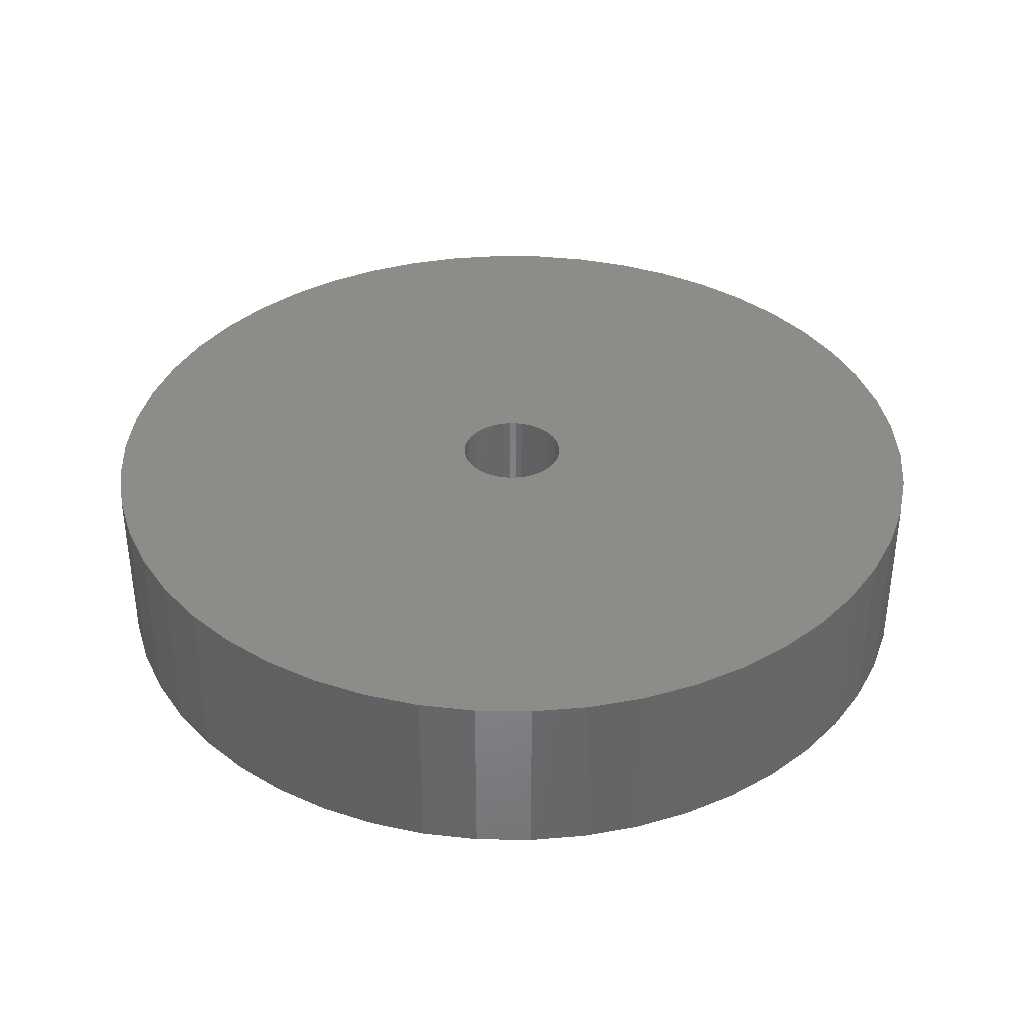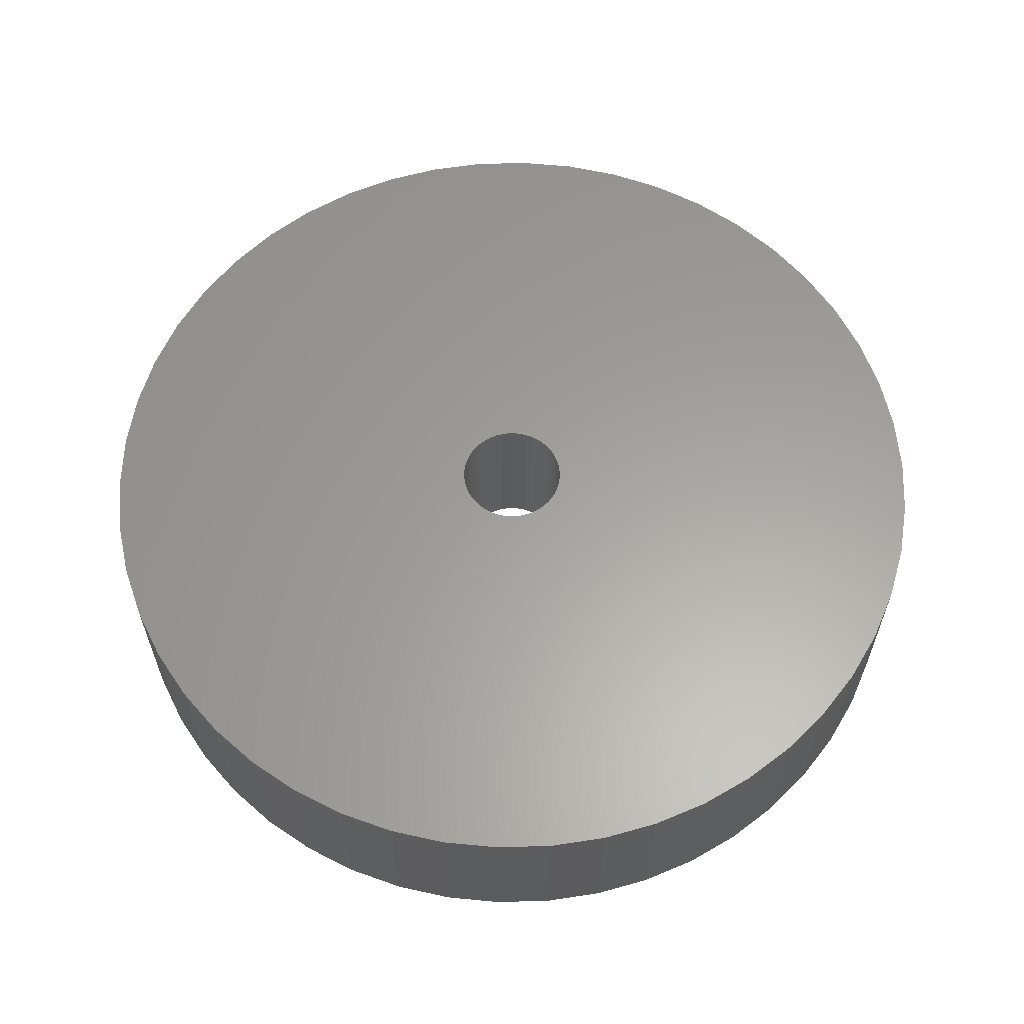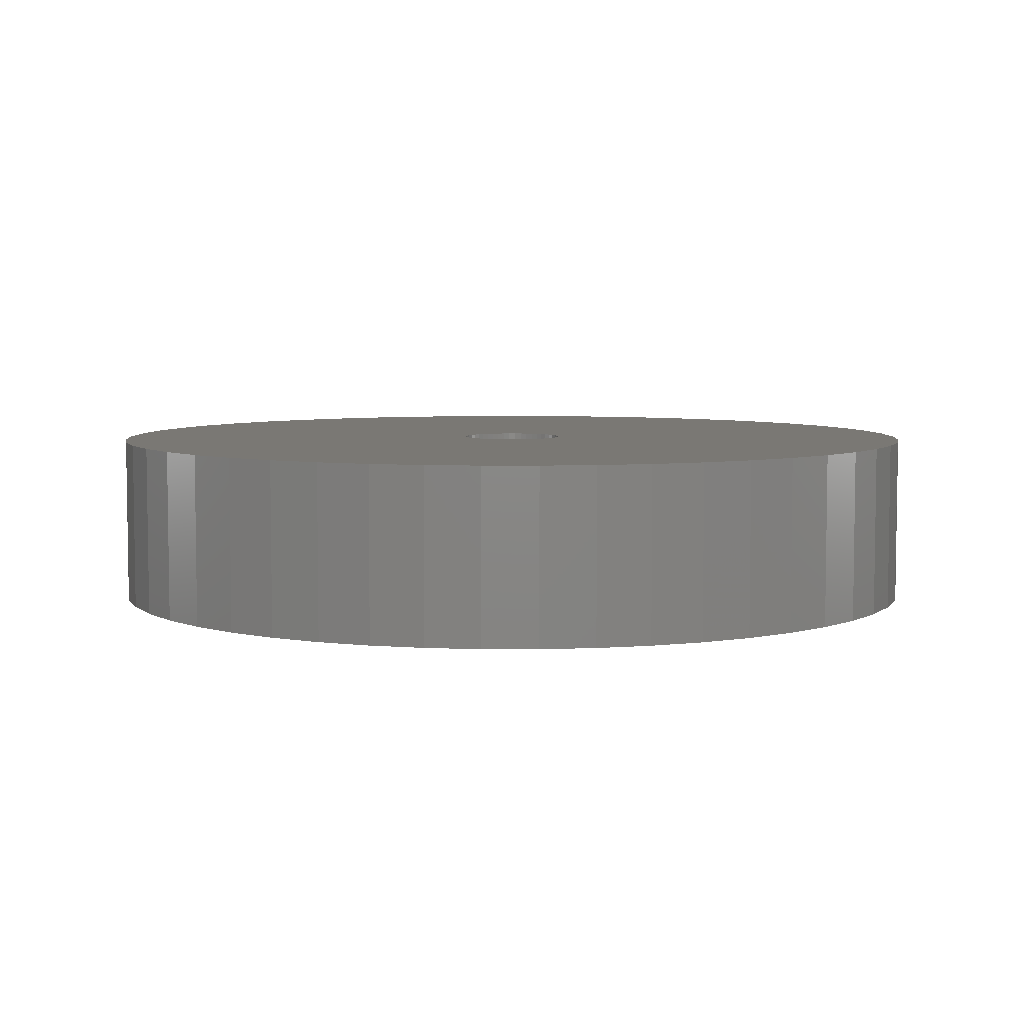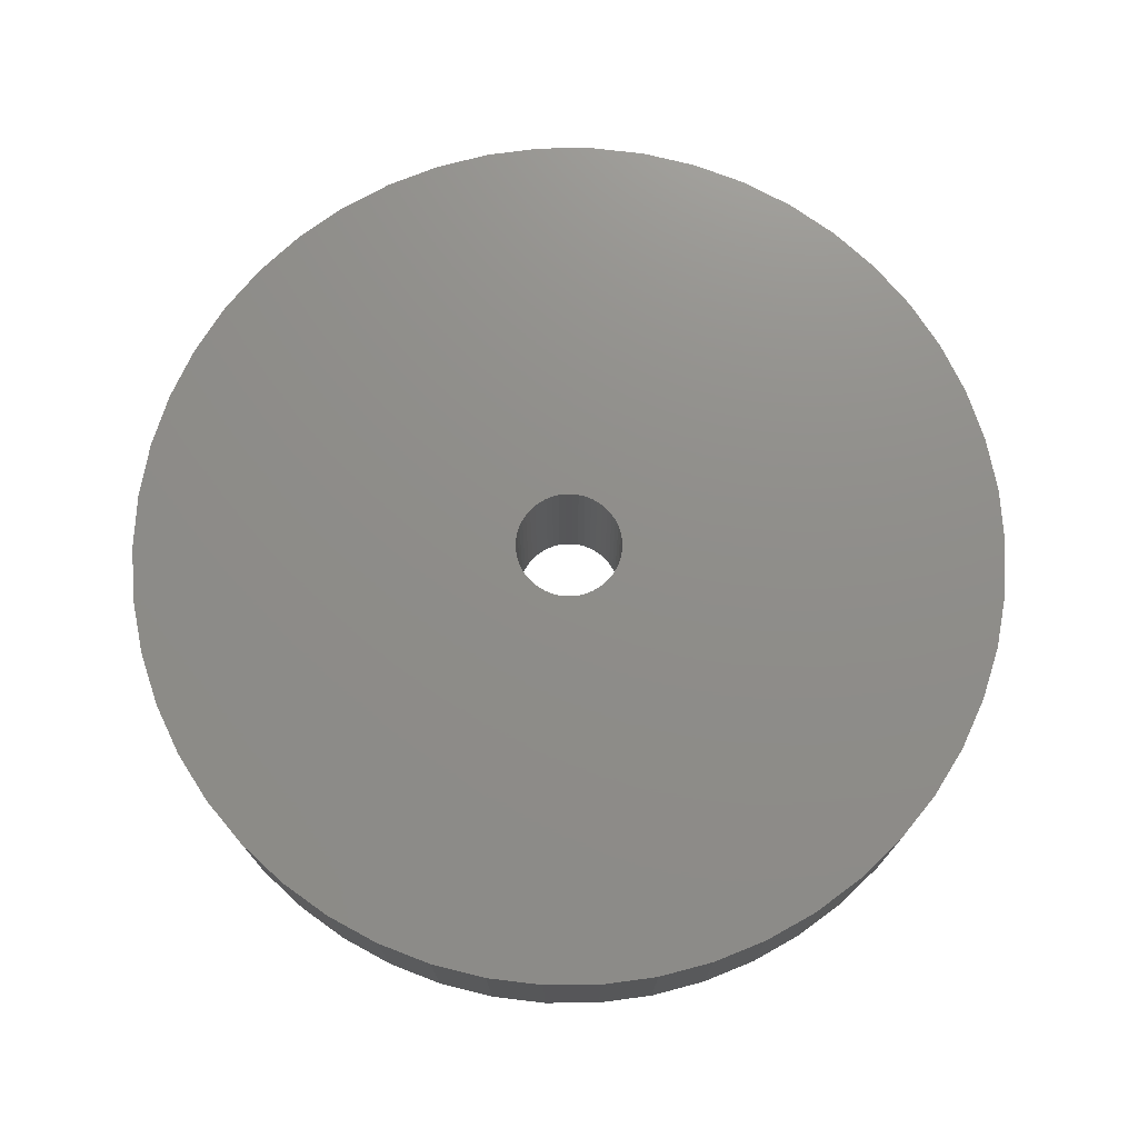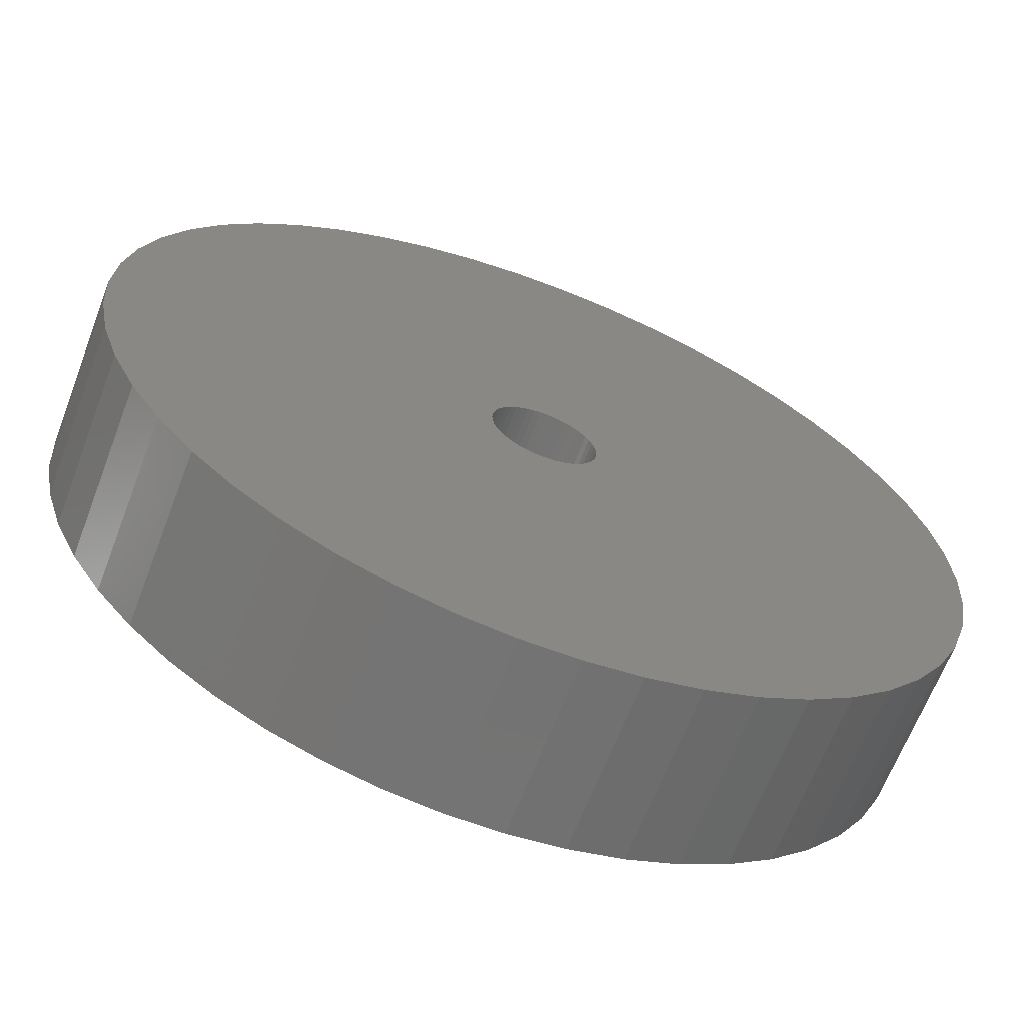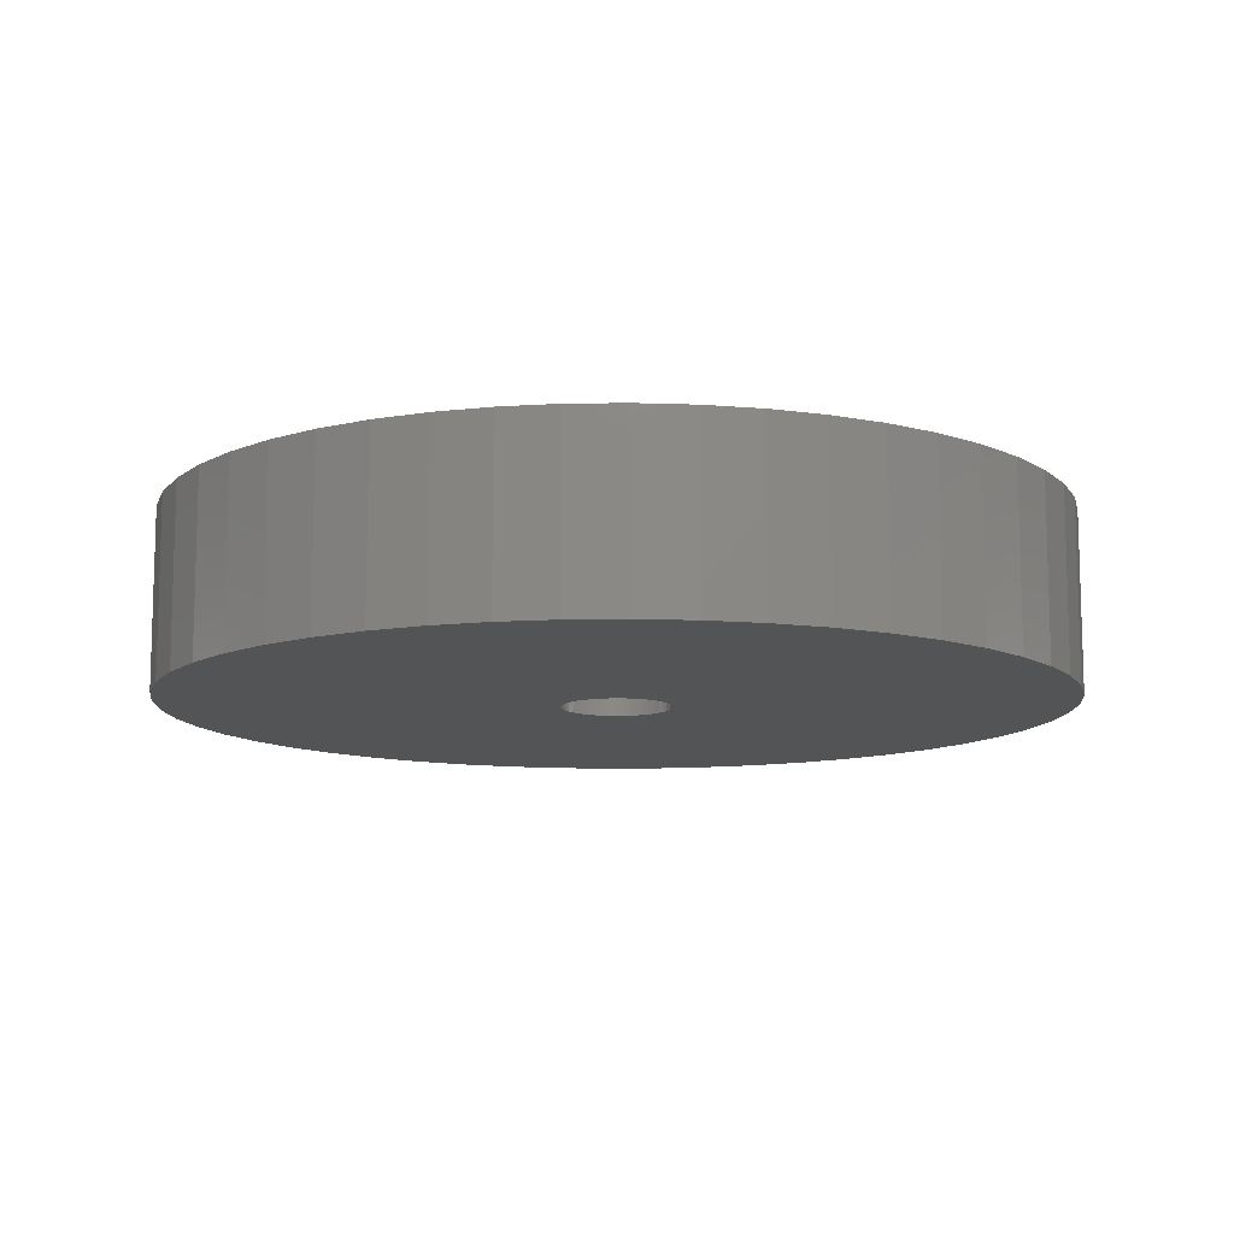
<metadata>
{"format":"stl","ext":"stl","renderer":"f3d","projection":"perspective","resolution":1024,"background":"white","views":[{"elev":36.8,"azim":-164.5,"up":"+Z"},{"elev":61.2,"azim":77.6,"up":"+Z"},{"elev":5.7,"azim":137.0,"up":"+Z"},{"elev":73.9,"azim":122.0,"up":"+Z"},{"elev":-65.0,"azim":159.1,"up":"+Y"},{"elev":-11.1,"azim":-163.4,"up":"+Z"}]}
</metadata>
<code>
# stl→obj: 200 verts, 400 faces
v 22.5 0 4.5
v 22.32 2.82 -4.5
v 22.32 2.82 4.5
v 22.5 0 -4.5
v -22.5 0 -4.5
v -22.32 2.82 4.5
v -22.32 2.82 -4.5
v -22.5 0 4.5
v 1.413 22.46 -4.5
v -1.413 22.46 4.5
v 1.413 22.46 4.5
v -1.413 22.46 -4.5
v -1.413 -22.46 -4.5
v 1.413 -22.46 4.5
v -1.413 -22.46 4.5
v 1.413 -22.46 -4.5
v 16.4 15.4 -4.5
v 14.34 17.34 4.5
v 16.4 15.4 4.5
v 14.34 17.34 -4.5
v -14.34 17.34 -4.5
v -16.4 15.4 4.5
v -14.34 17.34 4.5
v -16.4 15.4 -4.5
v -6.953 21.4 -4.5
v -9.58 20.36 4.5
v -6.953 21.4 4.5
v -9.58 20.36 -4.5
v 20.92 8.283 4.5
v 19.72 10.84 -4.5
v 19.72 10.84 4.5
v 20.92 8.283 -4.5
v 9.58 20.36 -4.5
v 6.953 21.4 4.5
v 9.58 20.36 4.5
v 6.953 21.4 -4.5
v 12.06 19 -4.5
v 12.06 19 4.5
v -20.92 8.283 -4.5
v -19.72 10.84 4.5
v -19.72 10.84 -4.5
v -20.92 8.283 4.5
v -18.2 13.23 4.5
v -18.2 13.23 -4.5
v 2.75 0 4.5
v 2.728 0.3447 4.5
v 21.79 5.596 4.5
v 22.32 -2.82 4.5
v 2.664 0.6839 4.5
v 2.728 -0.3447 4.5
v 2.557 1.012 4.5
v 21.79 -5.596 4.5
v 2.41 1.325 4.5
v 18.2 13.23 4.5
v 2.664 -0.6839 4.5
v 2.225 1.616 4.5
v 20.92 -8.283 4.5
v 2.005 1.883 4.5
v 2.557 -1.012 4.5
v 1.753 2.119 4.5
v 19.72 -10.84 4.5
v 1.474 2.322 4.5
v 2.41 -1.325 4.5
v 1.171 2.488 4.5
v 18.2 -13.23 4.5
v 0.8498 2.615 4.5
v 4.216 22.1 4.5
v 2.225 -1.616 4.5
v 16.4 -15.4 4.5
v 0.5153 2.701 4.5
v 0.1727 2.745 4.5
v -0.1727 2.745 4.5
v -0.5153 2.701 4.5
v -4.216 22.1 4.5
v -0.8498 2.615 4.5
v -1.171 2.488 4.5
v -1.474 2.322 4.5
v -12.06 19 4.5
v -1.753 2.119 4.5
v -2.005 1.883 4.5
v -2.225 1.616 4.5
v 2.005 -1.883 4.5
v 14.34 -17.34 4.5
v 1.753 -2.119 4.5
v 12.06 -19 4.5
v 1.474 -2.322 4.5
v 9.58 -20.36 4.5
v 1.171 -2.488 4.5
v 6.953 -21.4 4.5
v 0.8498 -2.615 4.5
v 4.216 -22.1 4.5
v 0.5153 -2.701 4.5
v 0.1727 -2.745 4.5
v -0.1727 -2.745 4.5
v -0.5153 -2.701 4.5
v -4.216 -22.1 4.5
v -0.8498 -2.615 4.5
v -6.953 -21.4 4.5
v -1.171 -2.488 4.5
v -9.58 -20.36 4.5
v -1.474 -2.322 4.5
v -12.06 -19 4.5
v -1.753 -2.119 4.5
v -14.34 -17.34 4.5
v -2.005 -1.883 4.5
v -16.4 -15.4 4.5
v -2.225 -1.616 4.5
v -18.2 -13.23 4.5
v -2.41 -1.325 4.5
v -19.72 -10.84 4.5
v -2.557 -1.012 4.5
v -20.92 -8.283 4.5
v -2.664 -0.6839 4.5
v -21.79 -5.596 4.5
v -2.728 -0.3447 4.5
v -22.32 -2.82 4.5
v -2.75 0 4.5
v -2.41 1.325 4.5
v -2.557 1.012 4.5
v -2.664 0.6839 4.5
v -21.79 5.596 4.5
v -2.728 0.3447 4.5
v -12.06 19 -4.5
v -4.216 22.1 -4.5
v -19.72 -10.84 -4.5
v -20.92 -8.283 -4.5
v 21.79 5.596 -4.5
v 18.2 13.23 -4.5
v 4.216 22.1 -4.5
v -21.79 5.596 -4.5
v 22.32 -2.82 -4.5
v 14.34 -17.34 -4.5
v 16.4 -15.4 -4.5
v 20.92 -8.283 -4.5
v 19.72 -10.84 -4.5
v 6.953 -21.4 -4.5
v 9.58 -20.36 -4.5
v 21.79 -5.596 -4.5
v 12.06 -19 -4.5
v 18.2 -13.23 -4.5
v -9.58 -20.36 -4.5
v -6.953 -21.4 -4.5
v -16.4 -15.4 -4.5
v -14.34 -17.34 -4.5
v 2.75 0 -4.5
v 2.728 -0.3447 -4.5
v 2.664 -0.6839 -4.5
v 2.728 0.3447 -4.5
v 2.557 -1.012 -4.5
v 2.41 -1.325 -4.5
v 2.664 0.6839 -4.5
v 2.225 -1.616 -4.5
v 2.005 -1.883 -4.5
v 2.557 1.012 -4.5
v 1.753 -2.119 -4.5
v 1.474 -2.322 -4.5
v 2.41 1.325 -4.5
v 1.171 -2.488 -4.5
v 0.8498 -2.615 -4.5
v 4.216 -22.1 -4.5
v 2.225 1.616 -4.5
v 0.5153 -2.701 -4.5
v 0.1727 -2.745 -4.5
v -0.1727 -2.745 -4.5
v -0.5153 -2.701 -4.5
v -4.216 -22.1 -4.5
v -0.8498 -2.615 -4.5
v -1.171 -2.488 -4.5
v -1.474 -2.322 -4.5
v -12.06 -19 -4.5
v -1.753 -2.119 -4.5
v -2.005 -1.883 -4.5
v -2.225 -1.616 -4.5
v 2.005 1.883 -4.5
v 1.753 2.119 -4.5
v 1.474 2.322 -4.5
v 1.171 2.488 -4.5
v 0.8498 2.615 -4.5
v 0.5153 2.701 -4.5
v 0.1727 2.745 -4.5
v -0.1727 2.745 -4.5
v -0.5153 2.701 -4.5
v -0.8498 2.615 -4.5
v -1.171 2.488 -4.5
v -1.474 2.322 -4.5
v -1.753 2.119 -4.5
v -2.005 1.883 -4.5
v -2.225 1.616 -4.5
v -2.41 1.325 -4.5
v -2.557 1.012 -4.5
v -2.664 0.6839 -4.5
v -2.728 0.3447 -4.5
v -2.75 0 -4.5
v -18.2 -13.23 -4.5
v -2.41 -1.325 -4.5
v -2.557 -1.012 -4.5
v -2.664 -0.6839 -4.5
v -21.79 -5.596 -4.5
v -2.728 -0.3447 -4.5
v -22.32 -2.82 -4.5
f 1 2 3
f 2 1 4
f 5 6 7
f 6 5 8
f 9 10 11
f 10 9 12
f 13 14 15
f 14 13 16
f 17 18 19
f 18 17 20
f 21 22 23
f 22 21 24
f 25 26 27
f 26 25 28
f 29 30 31
f 30 29 32
f 33 34 35
f 34 33 36
f 37 35 38
f 35 37 33
f 39 40 41
f 40 39 42
f 41 43 44
f 43 41 40
f 45 1 3
f 46 3 47
f 1 45 48
f 49 47 29
f 50 48 45
f 51 29 31
f 48 50 52
f 53 31 54
f 55 52 50
f 56 54 19
f 52 55 57
f 58 19 18
f 59 57 55
f 60 18 38
f 57 59 61
f 62 38 35
f 63 61 59
f 64 35 34
f 61 63 65
f 66 34 67
f 68 65 63
f 65 68 69
f 3 46 45
f 47 49 46
f 29 51 49
f 31 53 51
f 54 56 53
f 19 58 56
f 18 60 58
f 38 62 60
f 70 67 11
f 35 64 62
f 34 66 64
f 67 70 66
f 11 71 70
f 11 72 71
f 10 72 11
f 72 10 73
f 74 73 10
f 73 74 75
f 27 75 74
f 75 27 76
f 26 76 27
f 76 26 77
f 78 77 26
f 77 78 79
f 23 79 78
f 79 23 80
f 22 80 23
f 80 22 81
f 82 69 68
f 69 82 83
f 84 83 82
f 83 84 85
f 86 85 84
f 85 86 87
f 88 87 86
f 87 88 89
f 90 89 88
f 89 90 91
f 92 91 90
f 91 92 14
f 93 14 92
f 94 14 93
f 15 94 95
f 96 95 97
f 98 97 99
f 94 15 14
f 100 99 101
f 102 101 103
f 104 103 105
f 106 105 107
f 108 107 109
f 110 109 111
f 112 111 113
f 114 113 115
f 116 115 117
f 43 81 22
f 95 96 15
f 81 43 118
f 97 98 96
f 40 118 43
f 99 100 98
f 118 40 119
f 101 102 100
f 42 119 40
f 103 104 102
f 119 42 120
f 105 106 104
f 121 120 42
f 107 108 106
f 120 121 122
f 109 110 108
f 6 122 121
f 111 112 110
f 122 6 117
f 113 114 112
f 8 117 6
f 115 116 114
f 117 8 116
f 123 23 78
f 23 123 21
f 124 27 74
f 27 124 25
f 125 112 126
f 112 125 110
f 47 32 29
f 32 47 127
f 3 127 47
f 127 3 2
f 54 17 19
f 17 54 128
f 31 128 54
f 128 31 30
f 36 67 34
f 67 36 129
f 129 11 67
f 11 129 9
f 20 38 18
f 38 20 37
f 7 121 130
f 121 7 6
f 12 74 10
f 74 12 124
f 48 4 1
f 4 48 131
f 132 69 83
f 69 132 133
f 61 134 57
f 134 61 135
f 136 87 89
f 87 136 137
f 44 22 24
f 22 44 43
f 130 42 39
f 42 130 121
f 28 78 26
f 78 28 123
f 57 138 52
f 138 57 134
f 52 131 48
f 131 52 138
f 137 85 87
f 85 137 139
f 69 140 65
f 140 69 133
f 141 98 100
f 98 141 142
f 143 104 106
f 104 143 144
f 145 4 131
f 146 131 138
f 4 145 2
f 147 138 134
f 148 2 145
f 149 134 135
f 2 148 127
f 150 135 140
f 151 127 148
f 152 140 133
f 127 151 32
f 153 133 132
f 154 32 151
f 155 132 139
f 32 154 30
f 156 139 137
f 157 30 154
f 158 137 136
f 30 157 128
f 159 136 160
f 161 128 157
f 128 161 17
f 131 146 145
f 138 147 146
f 134 149 147
f 135 150 149
f 140 152 150
f 133 153 152
f 132 155 153
f 139 156 155
f 162 160 16
f 137 158 156
f 136 159 158
f 160 162 159
f 16 163 162
f 16 164 163
f 13 164 16
f 164 13 165
f 166 165 13
f 165 166 167
f 142 167 166
f 167 142 168
f 141 168 142
f 168 141 169
f 170 169 141
f 169 170 171
f 144 171 170
f 171 144 172
f 143 172 144
f 172 143 173
f 174 17 161
f 17 174 20
f 175 20 174
f 20 175 37
f 176 37 175
f 37 176 33
f 177 33 176
f 33 177 36
f 178 36 177
f 36 178 129
f 179 129 178
f 129 179 9
f 180 9 179
f 181 9 180
f 12 181 182
f 124 182 183
f 25 183 184
f 181 12 9
f 28 184 185
f 123 185 186
f 21 186 187
f 24 187 188
f 44 188 189
f 41 189 190
f 39 190 191
f 130 191 192
f 7 192 193
f 194 173 143
f 182 124 12
f 173 194 195
f 183 25 124
f 125 195 194
f 184 28 25
f 195 125 196
f 185 123 28
f 126 196 125
f 186 21 123
f 196 126 197
f 187 24 21
f 198 197 126
f 188 44 24
f 197 198 199
f 189 41 44
f 200 199 198
f 190 39 41
f 199 200 193
f 191 130 39
f 5 193 200
f 192 7 130
f 193 5 7
f 160 89 91
f 89 160 136
f 16 91 14
f 91 16 160
f 139 83 85
f 83 139 132
f 65 135 61
f 135 65 140
f 166 15 96
f 15 166 13
f 144 102 104
f 102 144 170
f 142 96 98
f 96 142 166
f 194 110 125
f 110 194 108
f 126 114 198
f 114 126 112
f 198 116 200
f 116 198 114
f 200 8 5
f 8 200 116
f 143 108 194
f 108 143 106
f 170 100 102
f 100 170 141
f 145 46 148
f 46 145 45
f 117 192 122
f 192 117 193
f 181 71 72
f 71 181 180
f 163 94 93
f 94 163 164
f 153 84 82
f 84 153 155
f 175 58 60
f 58 175 174
f 187 79 80
f 79 187 186
f 184 75 76
f 75 184 183
f 150 59 149
f 59 150 63
f 154 53 157
f 53 154 51
f 178 64 66
f 64 178 177
f 176 60 62
f 60 176 175
f 119 189 118
f 189 119 190
f 81 187 80
f 187 81 188
f 185 76 77
f 76 185 184
f 183 73 75
f 73 183 182
f 147 50 146
f 50 147 55
f 158 90 88
f 90 158 159
f 151 51 154
f 51 151 49
f 148 49 151
f 49 148 46
f 161 58 174
f 58 161 56
f 157 56 161
f 56 157 53
f 179 66 70
f 66 179 178
f 180 70 71
f 70 180 179
f 177 62 64
f 62 177 176
f 118 188 81
f 188 118 189
f 120 190 119
f 190 120 191
f 122 191 120
f 191 122 192
f 186 77 79
f 77 186 185
f 182 72 73
f 72 182 181
f 146 45 145
f 45 146 50
f 153 68 152
f 68 153 82
f 109 196 111
f 196 109 195
f 105 173 107
f 173 105 172
f 156 88 86
f 88 156 158
f 149 55 147
f 55 149 59
f 152 63 150
f 63 152 68
f 113 199 115
f 199 113 197
f 115 193 117
f 193 115 199
f 111 197 113
f 197 111 196
f 155 86 84
f 86 155 156
f 159 92 90
f 92 159 162
f 162 93 92
f 93 162 163
f 164 95 94
f 95 164 165
f 165 97 95
f 97 165 167
f 107 195 109
f 195 107 173
f 171 105 103
f 105 171 172
f 168 101 99
f 101 168 169
f 169 103 101
f 103 169 171
f 167 99 97
f 99 167 168

</code>
